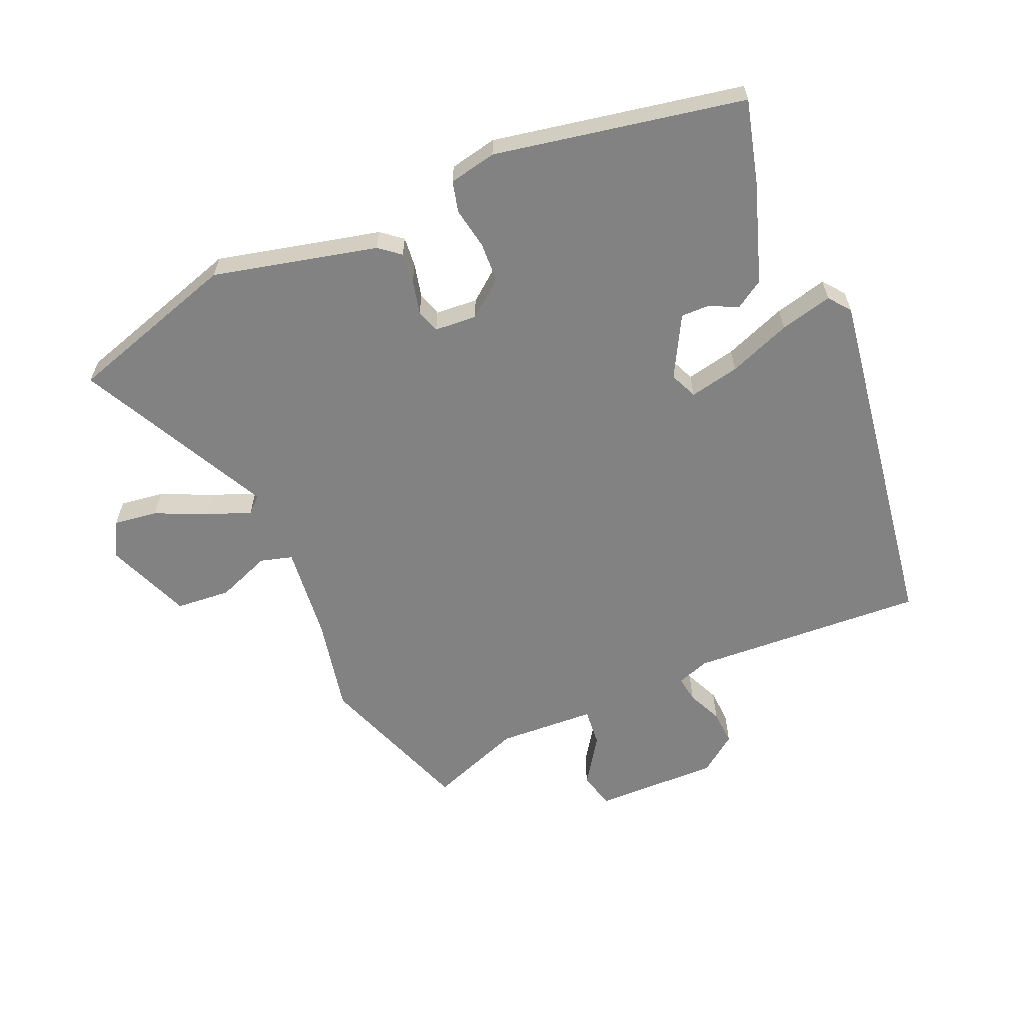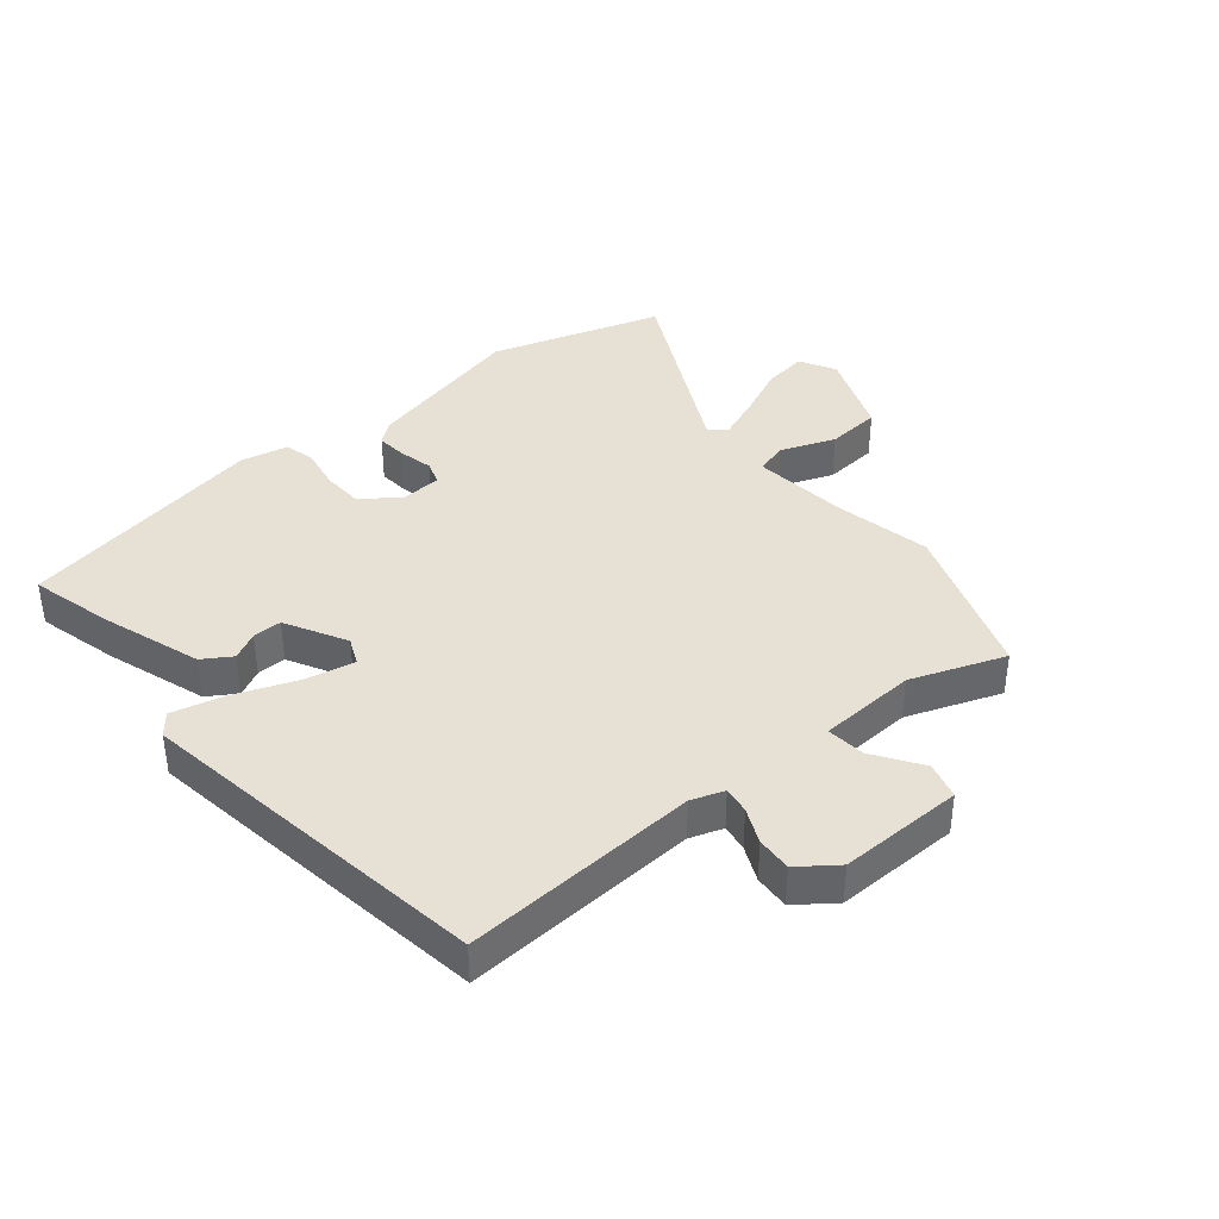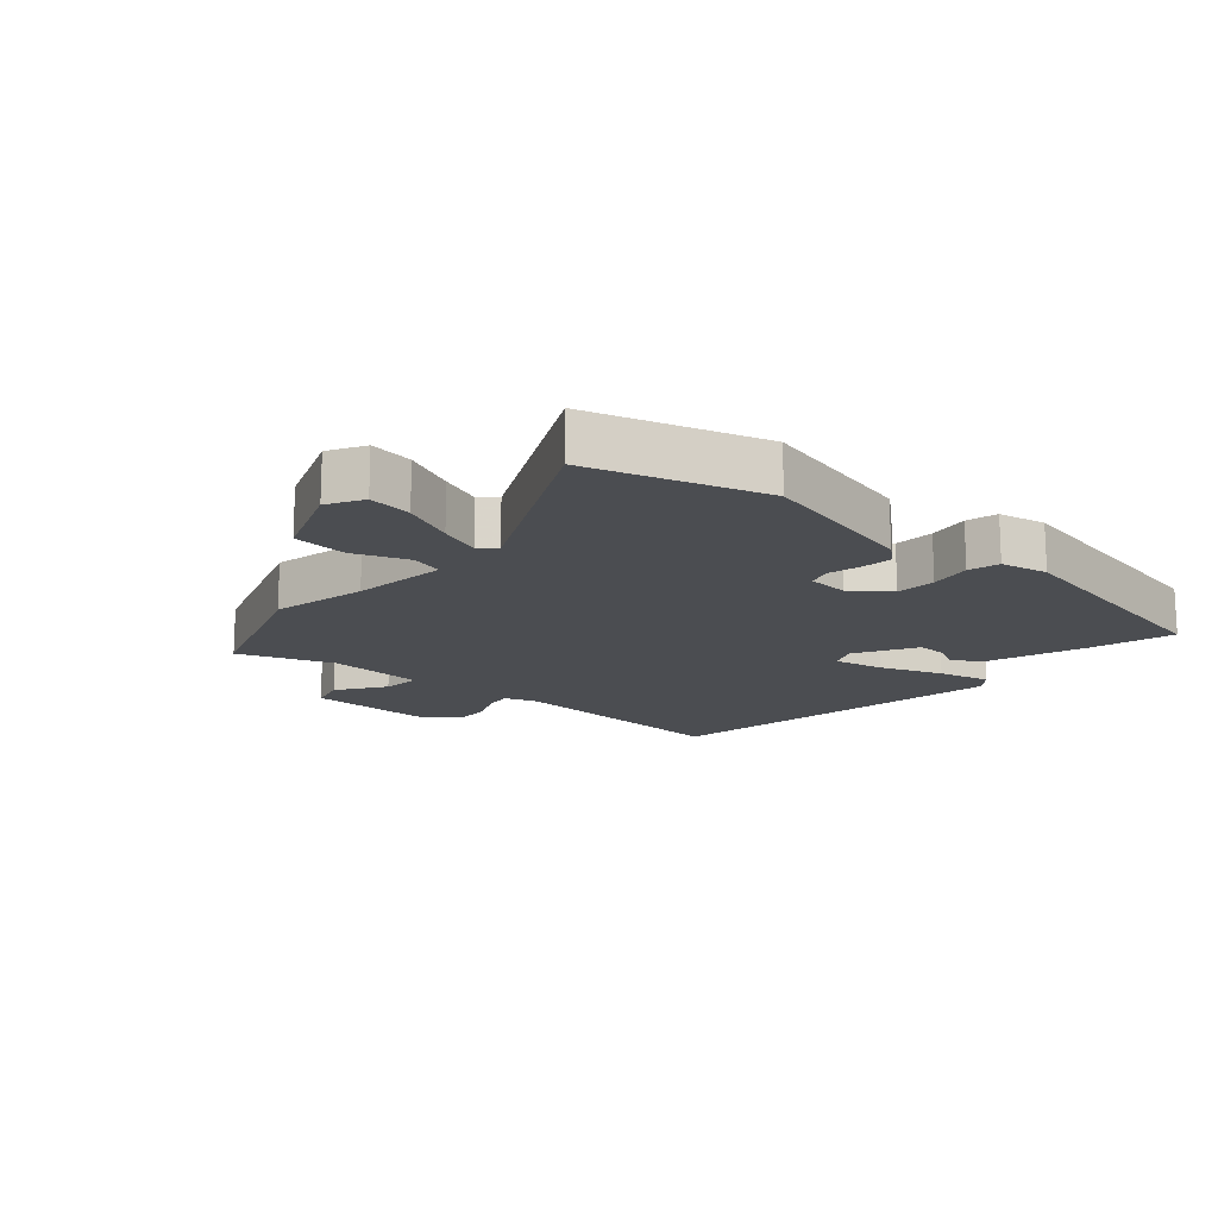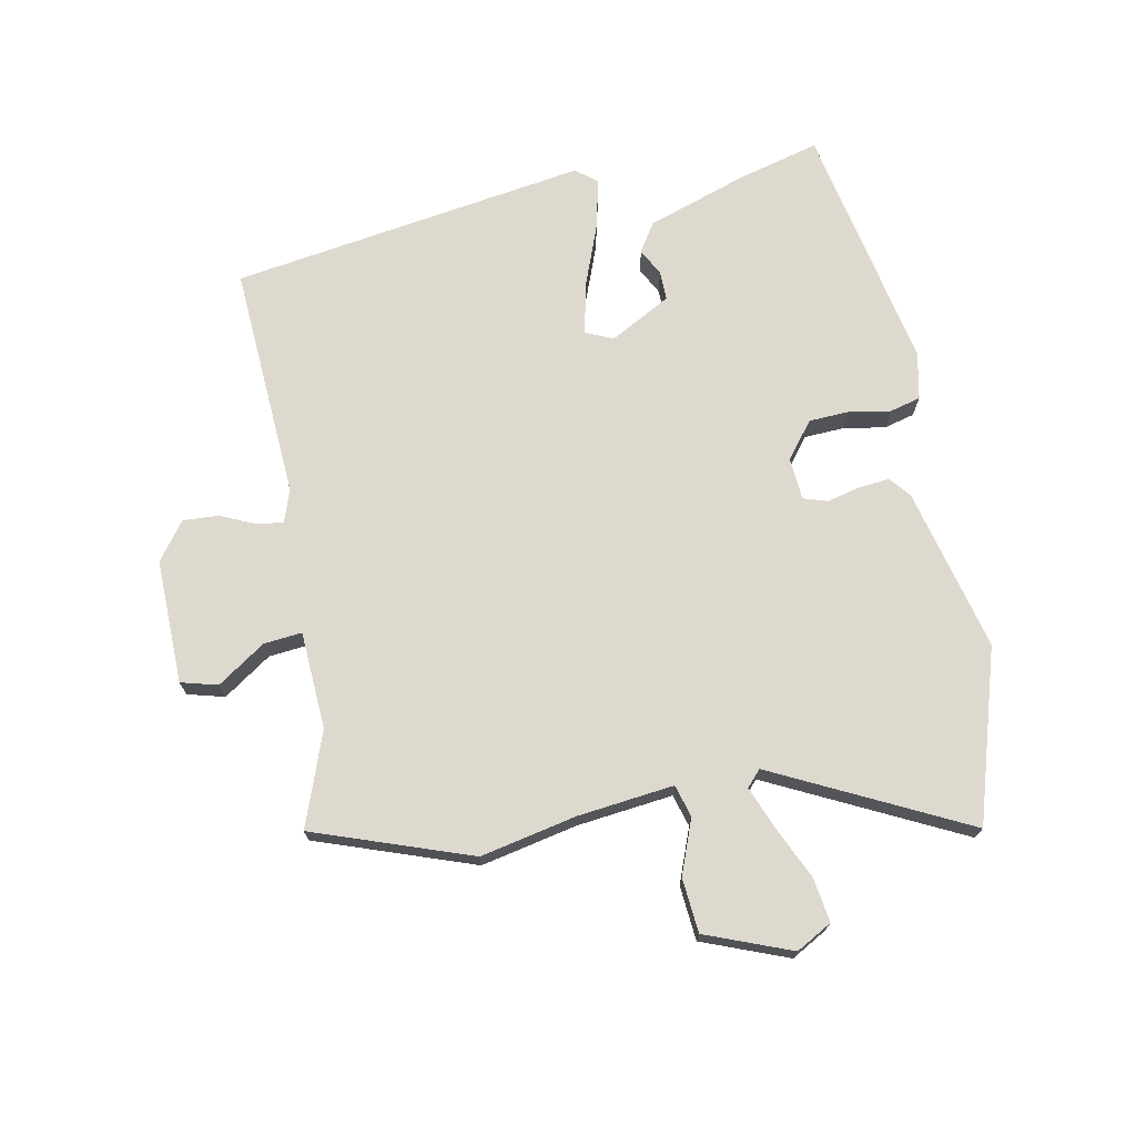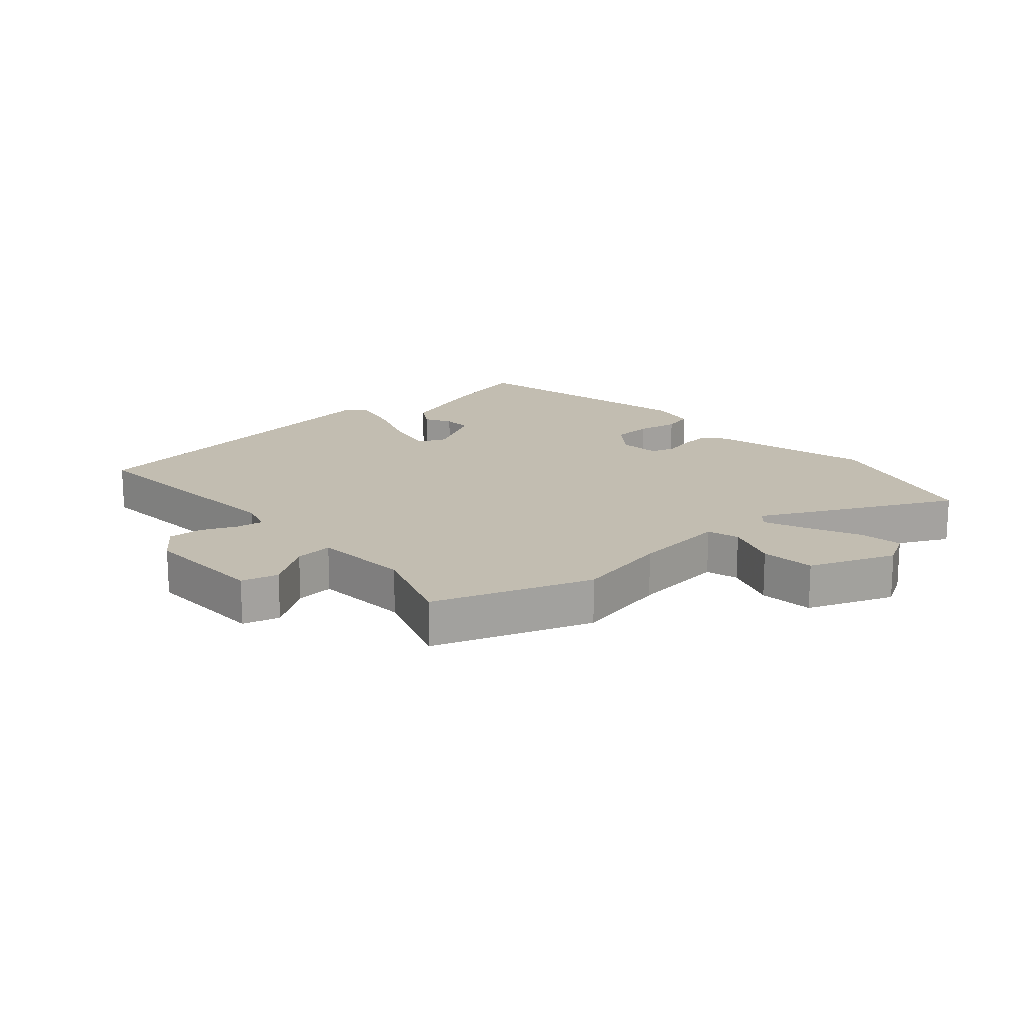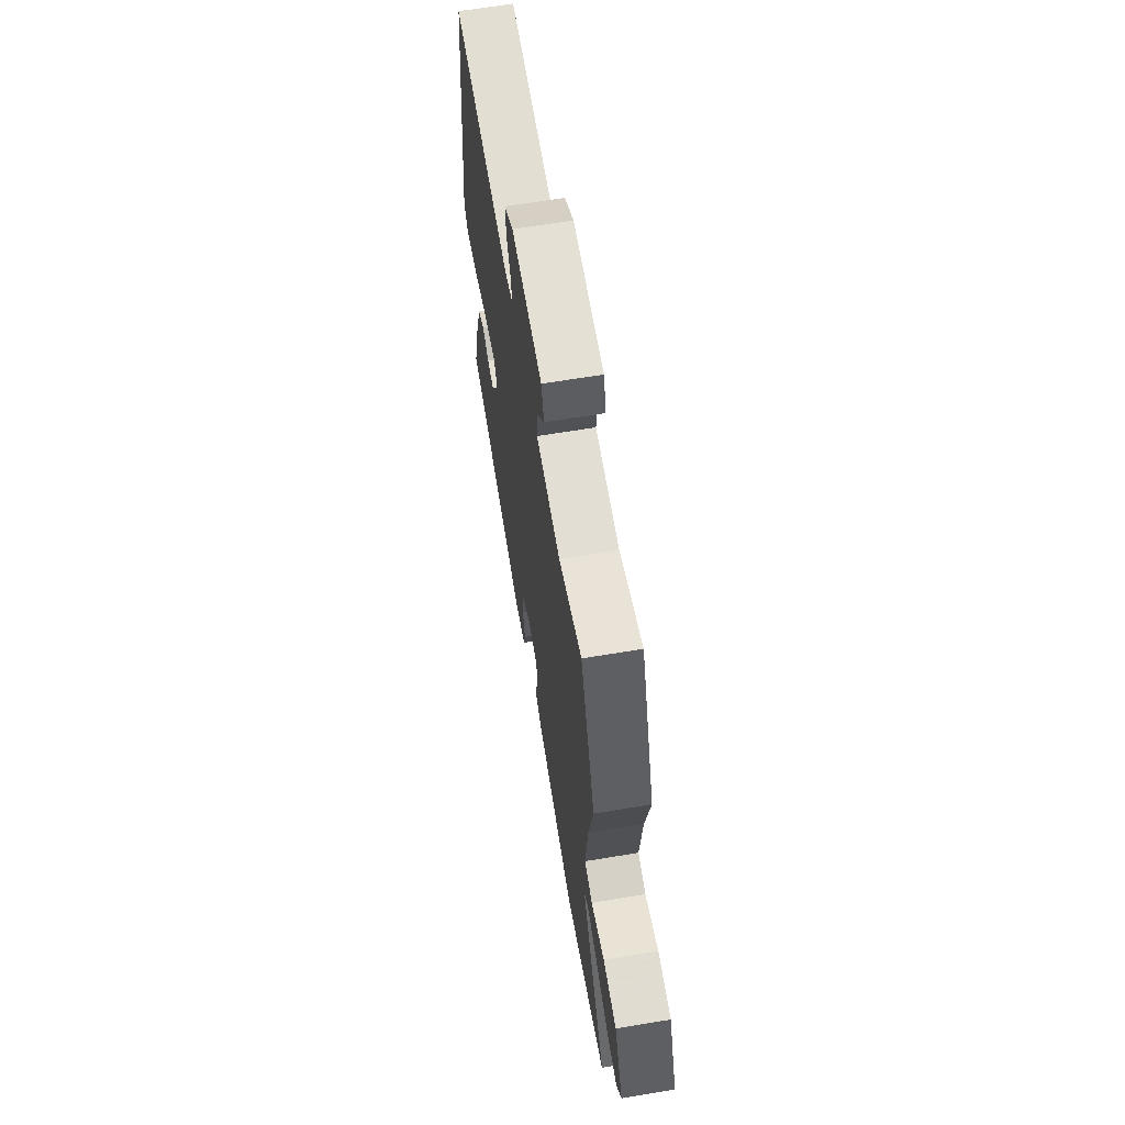
<metadata>
{"format":"obj","ext":"obj","renderer":"f3d","projection":"perspective","resolution":1024,"background":"white","views":[{"elev":-60.9,"azim":-157.4,"up":"+Y"},{"elev":39.0,"azim":-40.4,"up":"+Y"},{"elev":-15.6,"azim":137.6,"up":"+Y"},{"elev":71.6,"azim":77.9,"up":"+Y"},{"elev":16.9,"azim":47.2,"up":"+Y"},{"elev":65.3,"azim":80.5,"up":"+Z"}]}
</metadata>
<code>
v -0.45 0.07 0.506
v -0.07 0.07 0.49
v -0.017 0.07 0.509
v -0.024 0.07 0.552
v -0.05 0.07 0.608
v -0.054 0.07 0.665
v 0.006 0.07 0.711
v 0.207 0.07 0.711
v 0.224 0.07 0.652
v 0.173 0.07 0.574
v 0.168 0.07 0.512
v 0.326 0.07 0.506
v 0.476 0.07 0.564
v 0.57 0.07 0.312
v 0.54 0.07 0.156
v 0.525 0.07 0.001
v 0.577 0.07 -0.013
v 0.664 0.07 0.022
v 0.752 0.07 0.016
v 0.808 0.07 -0.121
v 0.777 0.07 -0.179
v 0.706 0.07 -0.17
v 0.621 0.07 -0.133
v 0.552 0.07 -0.107
v 0.527 0.07 -0.131
v 0.687 0.07 -0.439
v 0.411 0.07 -0.529
v 0.146 0.07 -0.47
v 0.112 0.07 -0.443
v 0.116 0.07 -0.394
v 0.128 0.07 -0.339
v 0.115 0.07 -0.301
v 0.047 0.07 -0.297
v -0.011 0.07 -0.344
v -0.013 0.07 -0.409
v 0 0.07 -0.476
v -0.012 0.07 -0.526
v -0.088 0.07 -0.543
v -0.491 0.07 -0.472
v -0.458 0.07 -0.338
v -0.406 0.07 -0.176
v -0.36 0.07 -0.146
v -0.316 0.07 -0.168
v -0.269 0.07 -0.168
v -0.217 0.07 -0.069
v -0.237 0.07 -0.025
v -0.317 0.07 -0.043
v -0.417 0.07 -0.083
v -0.501 0.07 -0.105
v -0.529 0.07 -0.071
v -0.45 0 0.506
v -0.07 0 0.49
v -0.017 0 0.509
v -0.024 0 0.552
v -0.05 0 0.608
v -0.054 0 0.665
v 0.006 0 0.711
v 0.207 0 0.711
v 0.224 0 0.652
v 0.173 0 0.574
v 0.168 0 0.512
v 0.326 0 0.506
v 0.476 0 0.564
v 0.57 0 0.312
v 0.54 0 0.156
v 0.525 0 0.001
v 0.577 0 -0.013
v 0.664 0 0.022
v 0.752 0 0.016
v 0.808 0 -0.121
v 0.777 0 -0.179
v 0.706 0 -0.17
v 0.621 0 -0.133
v 0.552 0 -0.107
v 0.527 0 -0.131
v 0.687 0 -0.439
v 0.411 0 -0.529
v 0.146 0 -0.47
v 0.112 0 -0.443
v 0.116 0 -0.394
v 0.128 0 -0.339
v 0.115 0 -0.301
v 0.047 0 -0.297
v -0.011 0 -0.344
v -0.013 0 -0.409
v 0 0 -0.476
v -0.012 0 -0.526
v -0.088 0 -0.543
v -0.491 0 -0.472
v -0.458 0 -0.338
v -0.406 0 -0.176
v -0.36 0 -0.146
v -0.316 0 -0.168
v -0.269 0 -0.168
v -0.217 0 -0.069
v -0.237 0 -0.025
v -0.317 0 -0.043
v -0.417 0 -0.083
v -0.501 0 -0.105
v -0.529 0 -0.071
f 47 48 49 50
f 46 47 50 1
f 45 46 1 2
f 40 41 42 43
f 40 43 44
f 39 40 44
f 38 39 44
f 35 36 37 38
f 34 35 38 44
f 33 34 44 45
f 28 29 30 31
f 26 27 28 31
f 25 26 31 32
f 24 25 32 33
f 20 21 22 23
f 20 23 24
f 17 18 19 20
f 16 17 20 24
f 12 13 14 15
f 11 12 15 16
f 7 8 9 10
f 7 10 11
f 4 5 6 7
f 3 4 7 11
f 16 24 33 45
f 11 16 45
f 2 3 11 45
f 100 99 98 97
f 51 100 97 96
f 52 51 96 95
f 93 92 91 90
f 94 93 90
f 94 90 89
f 94 89 88
f 88 87 86 85
f 94 88 85 84
f 95 94 84 83
f 81 80 79 78
f 81 78 77 76
f 82 81 76 75
f 83 82 75 74
f 73 72 71 70
f 74 73 70
f 70 69 68 67
f 74 70 67 66
f 65 64 63 62
f 66 65 62 61
f 60 59 58 57
f 61 60 57
f 57 56 55 54
f 61 57 54 53
f 95 83 74 66
f 95 66 61
f 95 61 53 52
f 1 51 52 2
f 2 52 53 3
f 3 53 54 4
f 4 54 55 5
f 5 55 56 6
f 6 56 57 7
f 7 57 58 8
f 8 58 59 9
f 9 59 60 10
f 10 60 61 11
f 11 61 62 12
f 12 62 63 13
f 13 63 64 14
f 14 64 65 15
f 15 65 66 16
f 16 66 67 17
f 17 67 68 18
f 18 68 69 19
f 19 69 70 20
f 20 70 71 21
f 21 71 72 22
f 22 72 73 23
f 23 73 74 24
f 24 74 75 25
f 25 75 76 26
f 26 76 77 27
f 27 77 78 28
f 28 78 79 29
f 29 79 80 30
f 30 80 81 31
f 31 81 82 32
f 32 82 83 33
f 33 83 84 34
f 34 84 85 35
f 35 85 86 36
f 36 86 87 37
f 37 87 88 38
f 38 88 89 39
f 39 89 90 40
f 40 90 91 41
f 41 91 92 42
f 42 92 93 43
f 43 93 94 44
f 44 94 95 45
f 45 95 96 46
f 46 96 97 47
f 47 97 98 48
f 48 98 99 49
f 49 99 100 50
f 50 100 51 1

</code>
